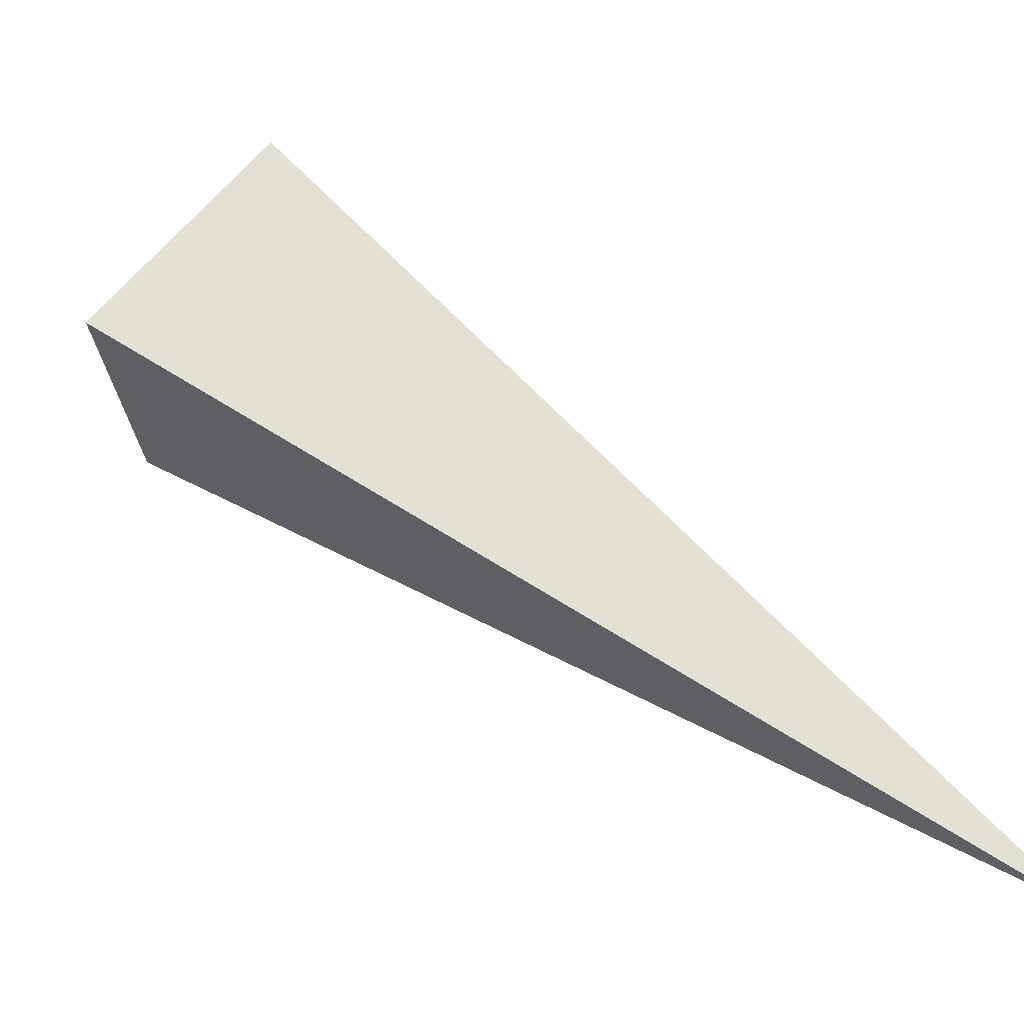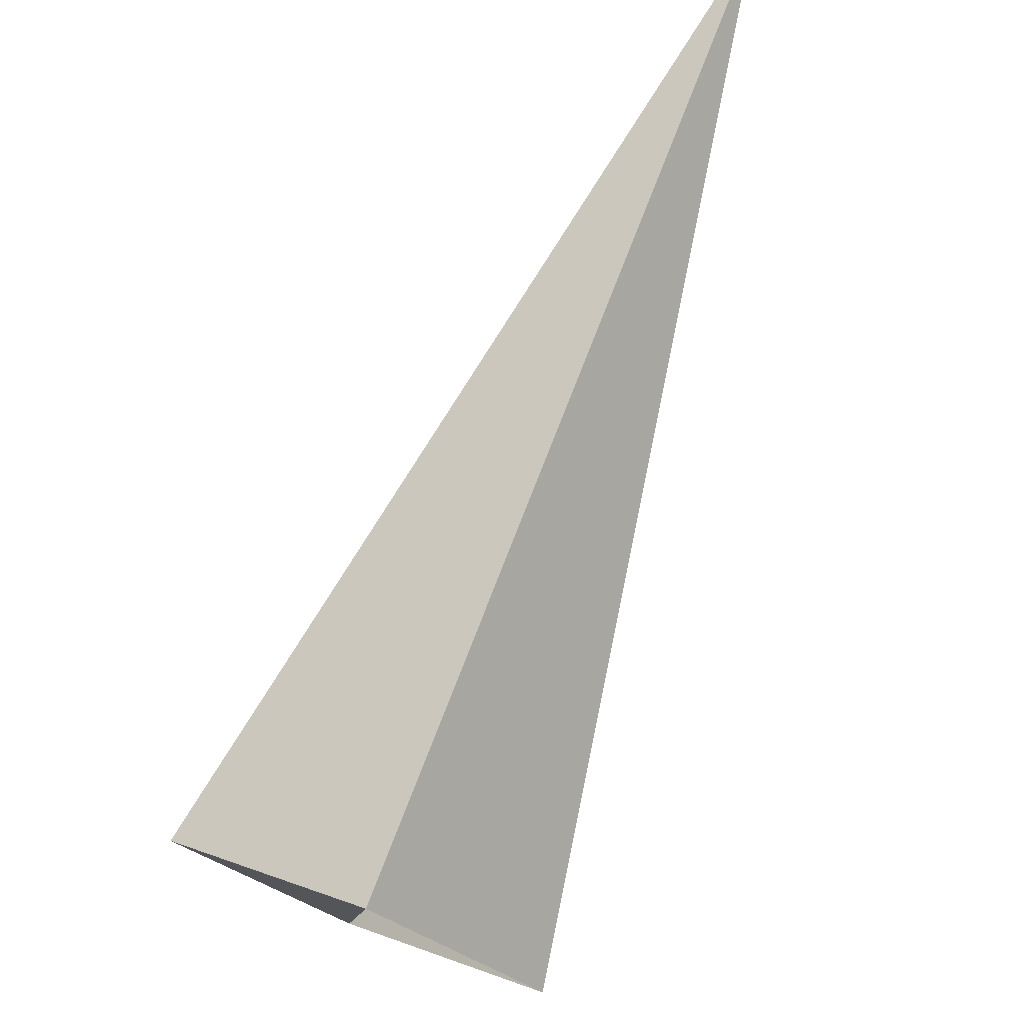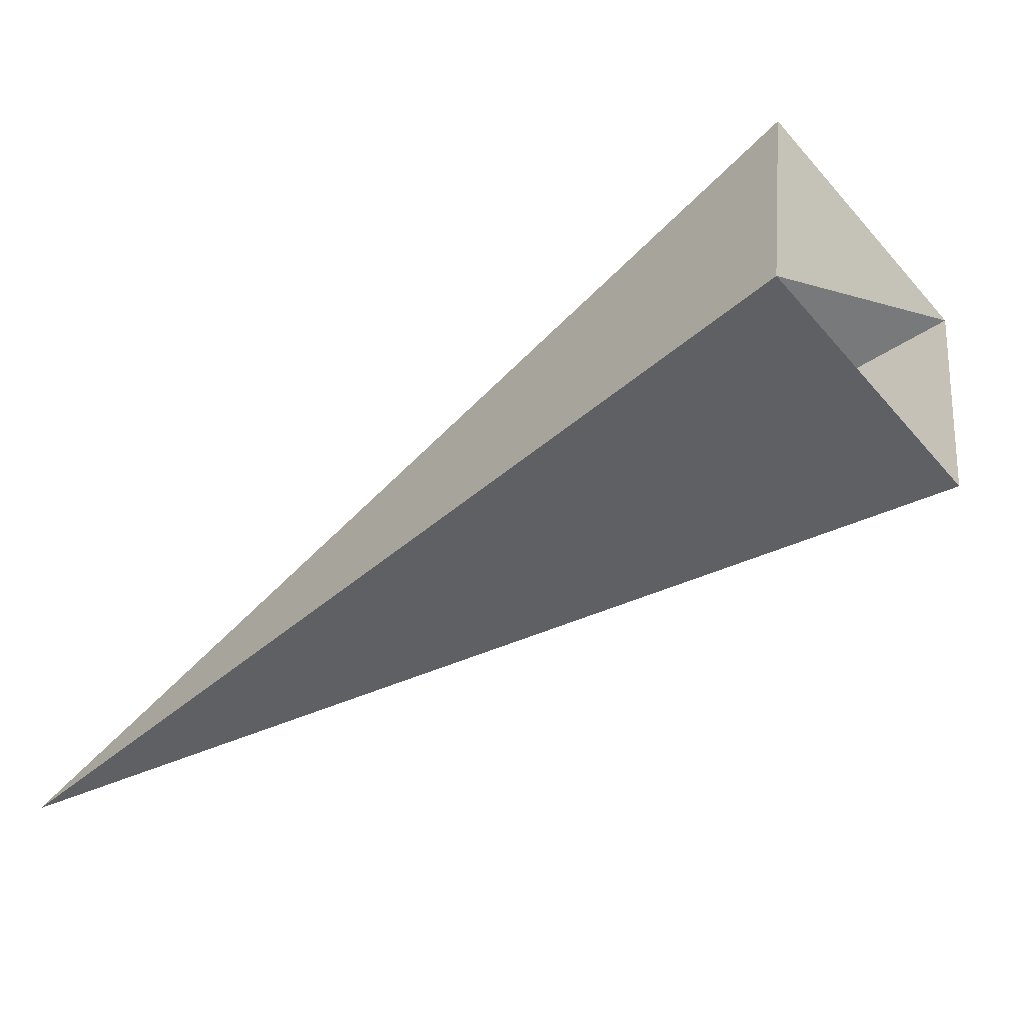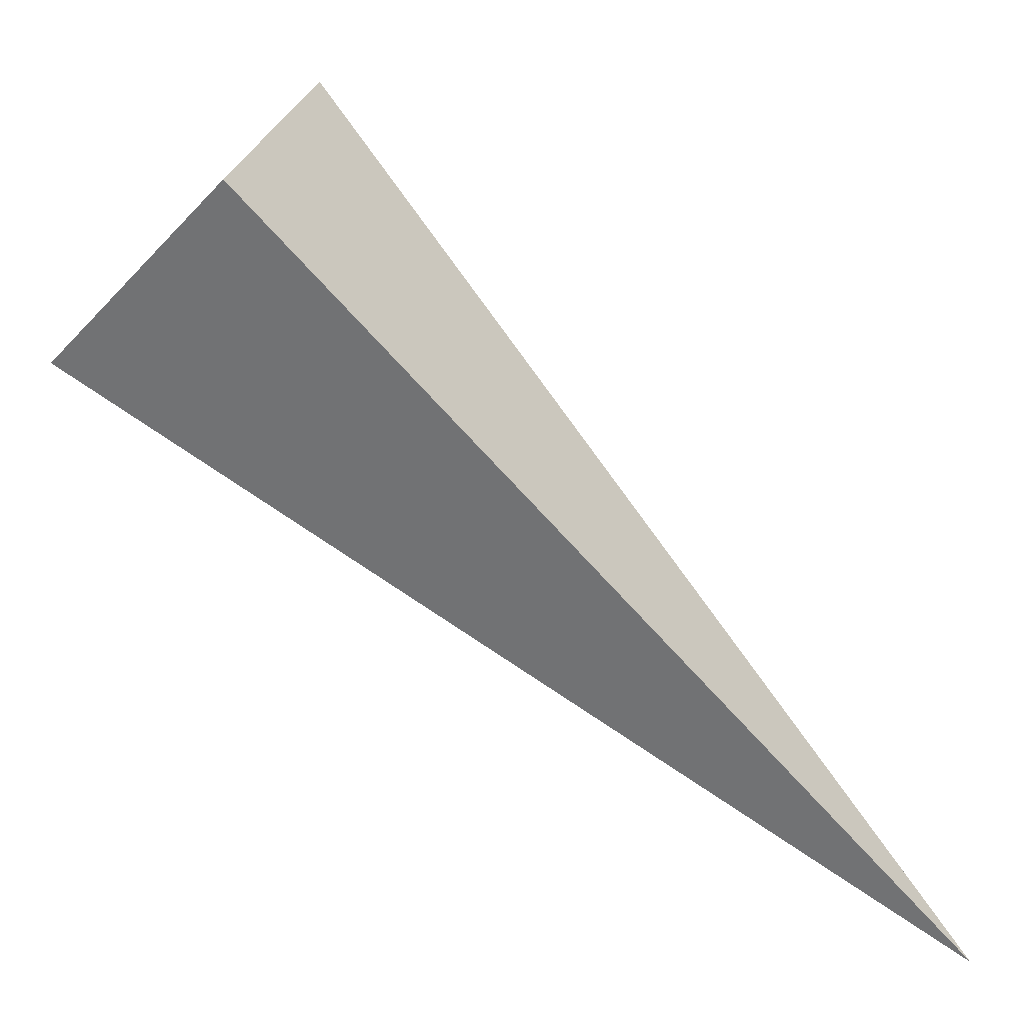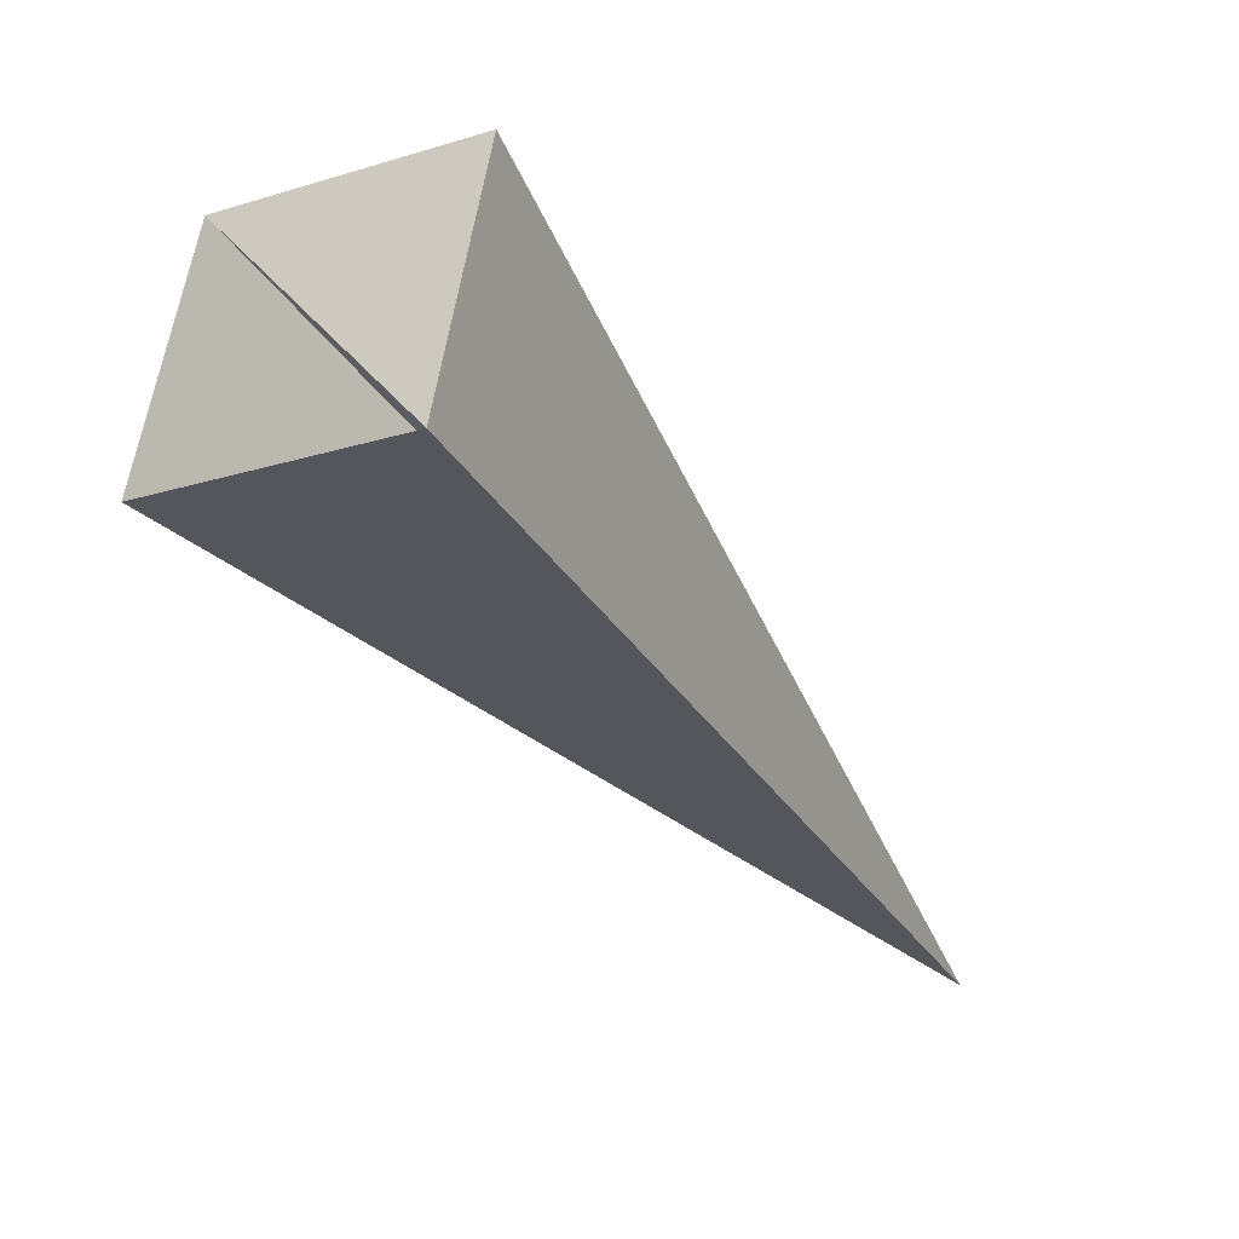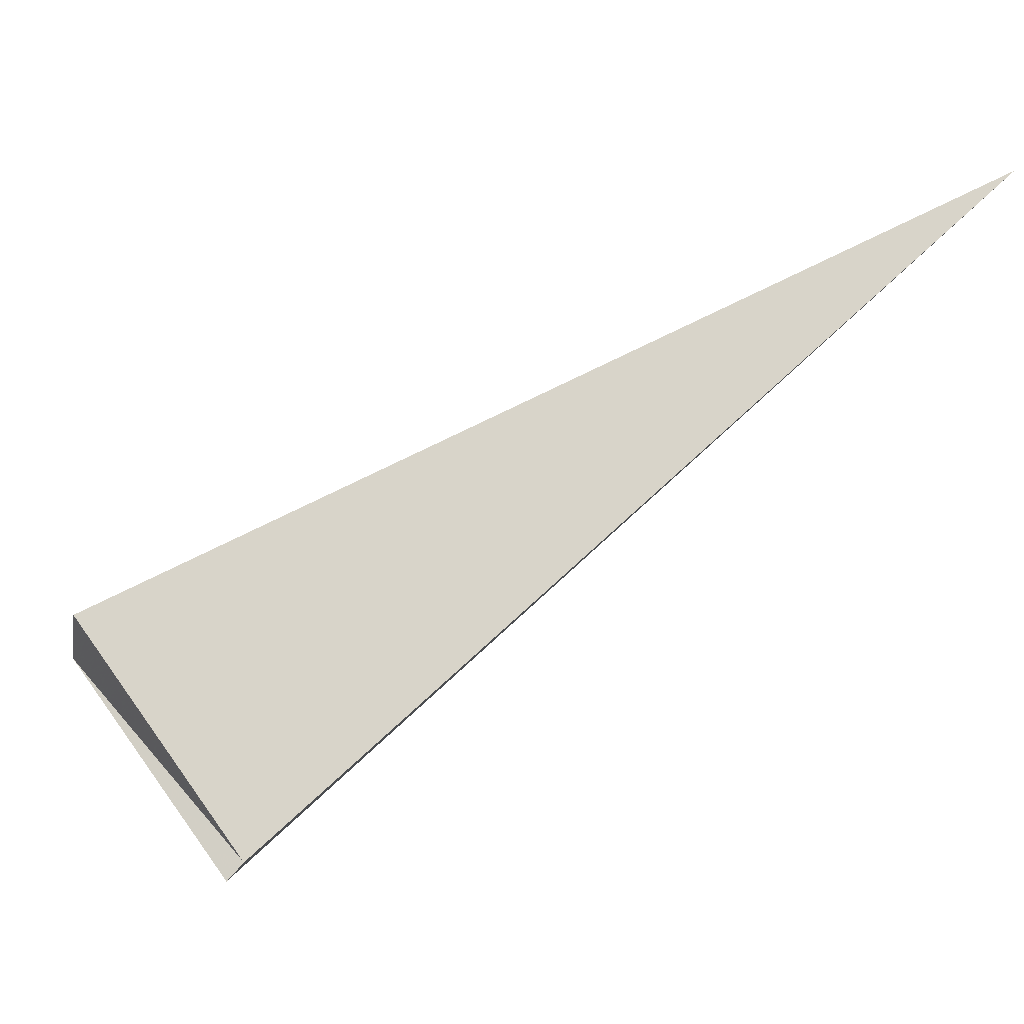
<metadata>
{"format":"obj","ext":"obj","renderer":"f3d","projection":"perspective","resolution":1024,"background":"white","views":[{"elev":-9.0,"azim":-113.7,"up":"+Y"},{"elev":-64.9,"azim":-71.9,"up":"+Z"},{"elev":16.4,"azim":65.3,"up":"+Y"},{"elev":-21.5,"azim":-163.9,"up":"+Y"},{"elev":-79.8,"azim":173.4,"up":"+Z"},{"elev":-40.0,"azim":-123.9,"up":"+Z"}]}
</metadata>
<code>
o 2387424286976
v 5612 -5.05 -214.2
v 5612 -4.876 -214.4
v 5611 -6.301 -213.3
v 5611 -6.301 -213.3
v 5612 -4.876 -214.4
v 5612 -5.245 -214.8
v 5611 -6.301 -213.3
v 5611 -6.301 -213.3
v 5612 -5.245 -214.8
v 5612 -5.42 -214.5
v 5611 -6.301 -213.3
v 5611 -6.301 -213.3
v 5612 -5.42 -214.5
v 5612 -5.05 -214.2
v 5611 -6.301 -213.3
v 5611 -6.301 -213.3
v 5612 -5.05 -214.2
v 5612 -4.876 -214.4
v 5612 -5.245 -214.8
v 5612 -5.42 -214.5
f 1 2 3
f 5 6 7
f 9 10 11
f 13 14 15
f 17 18 19

</code>
